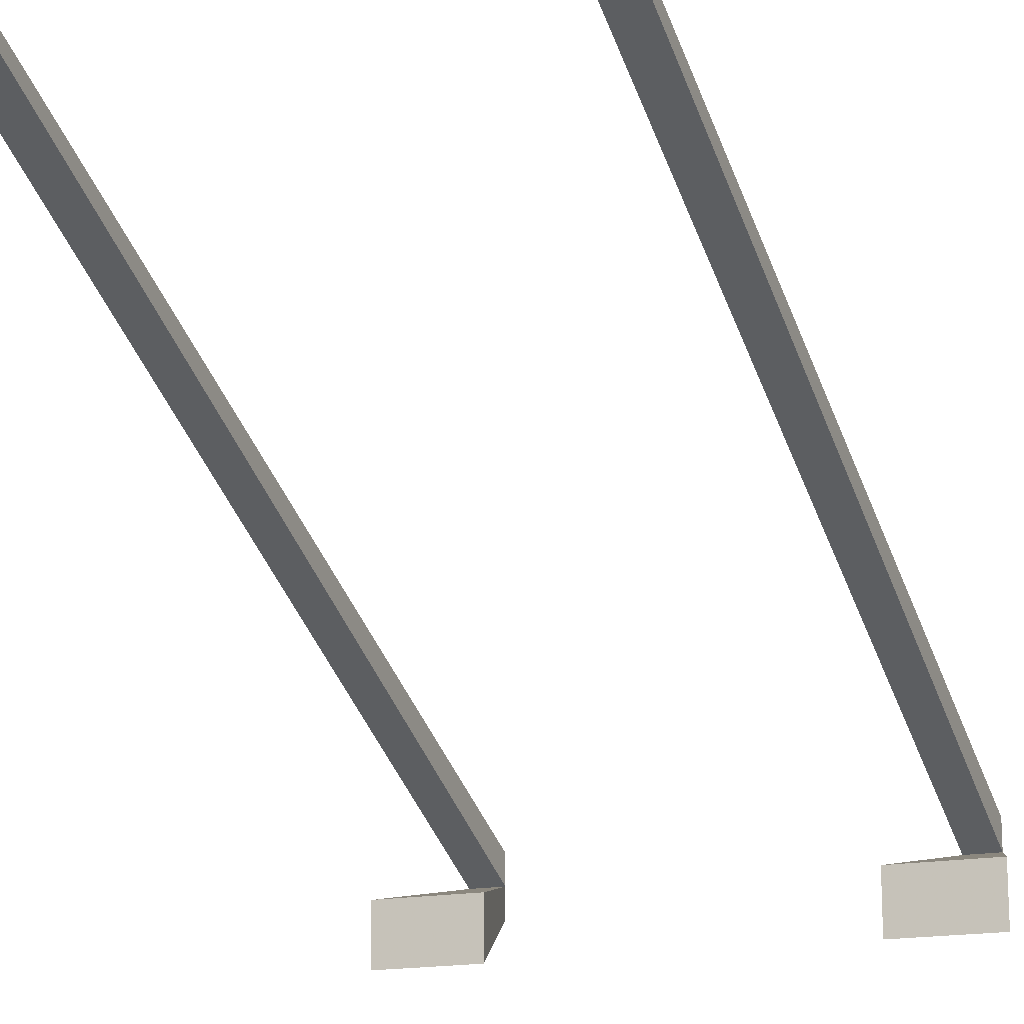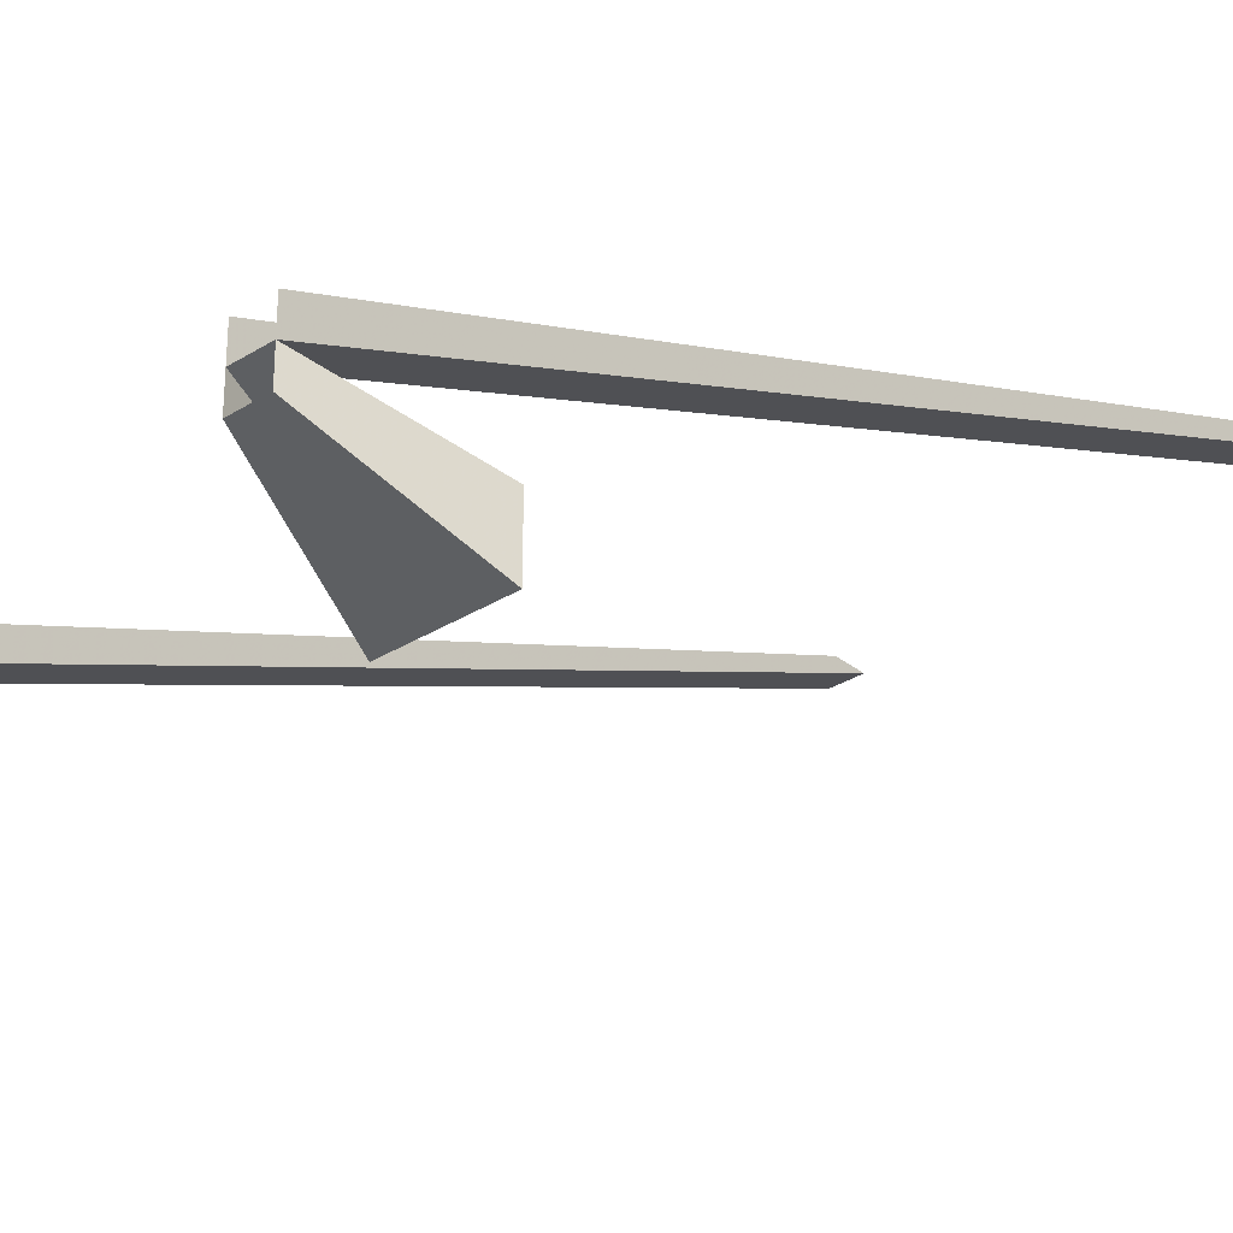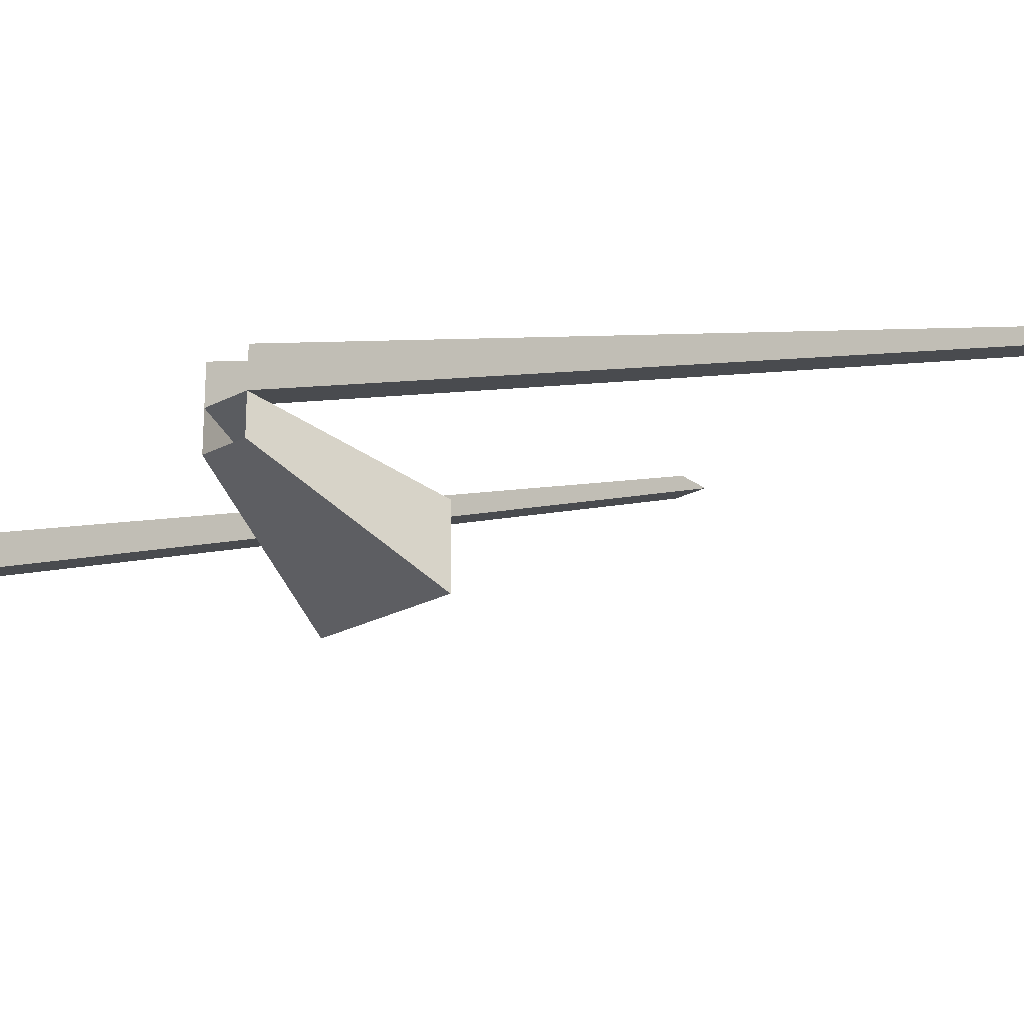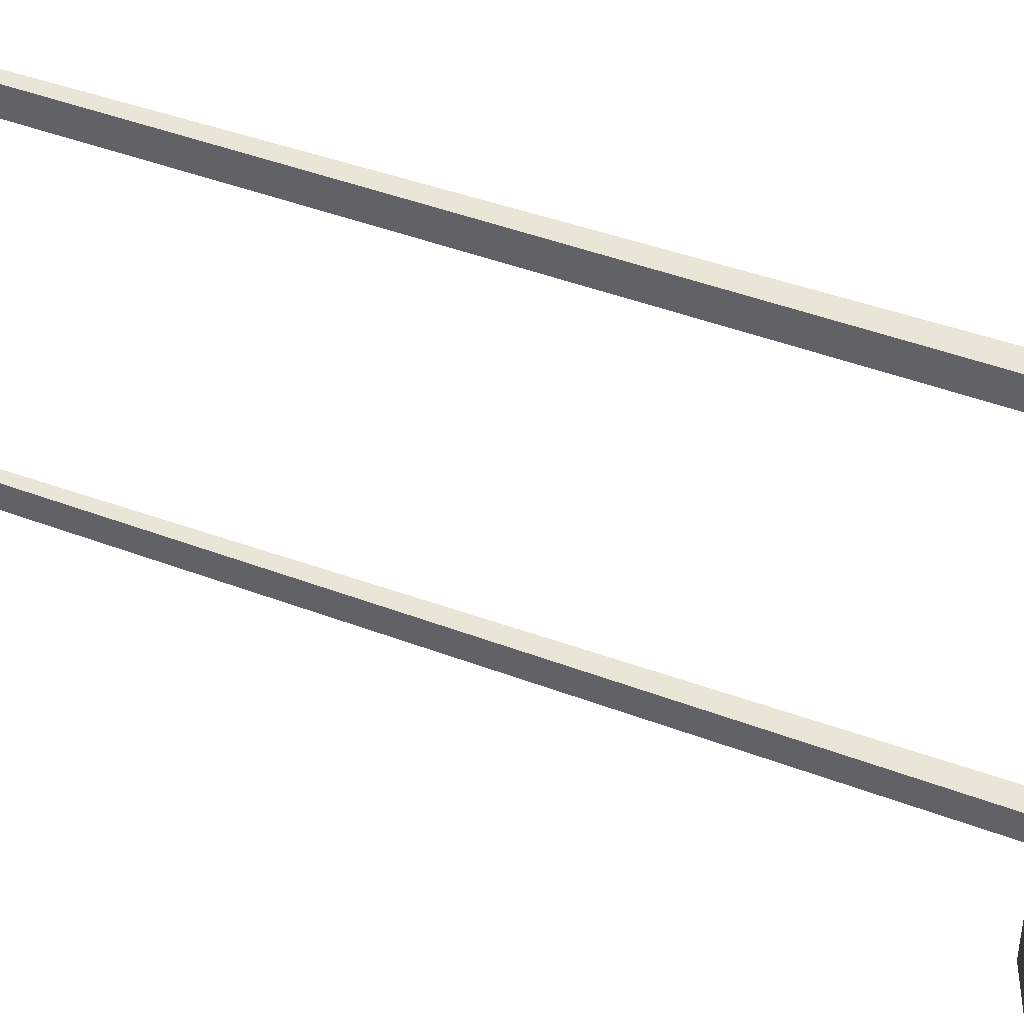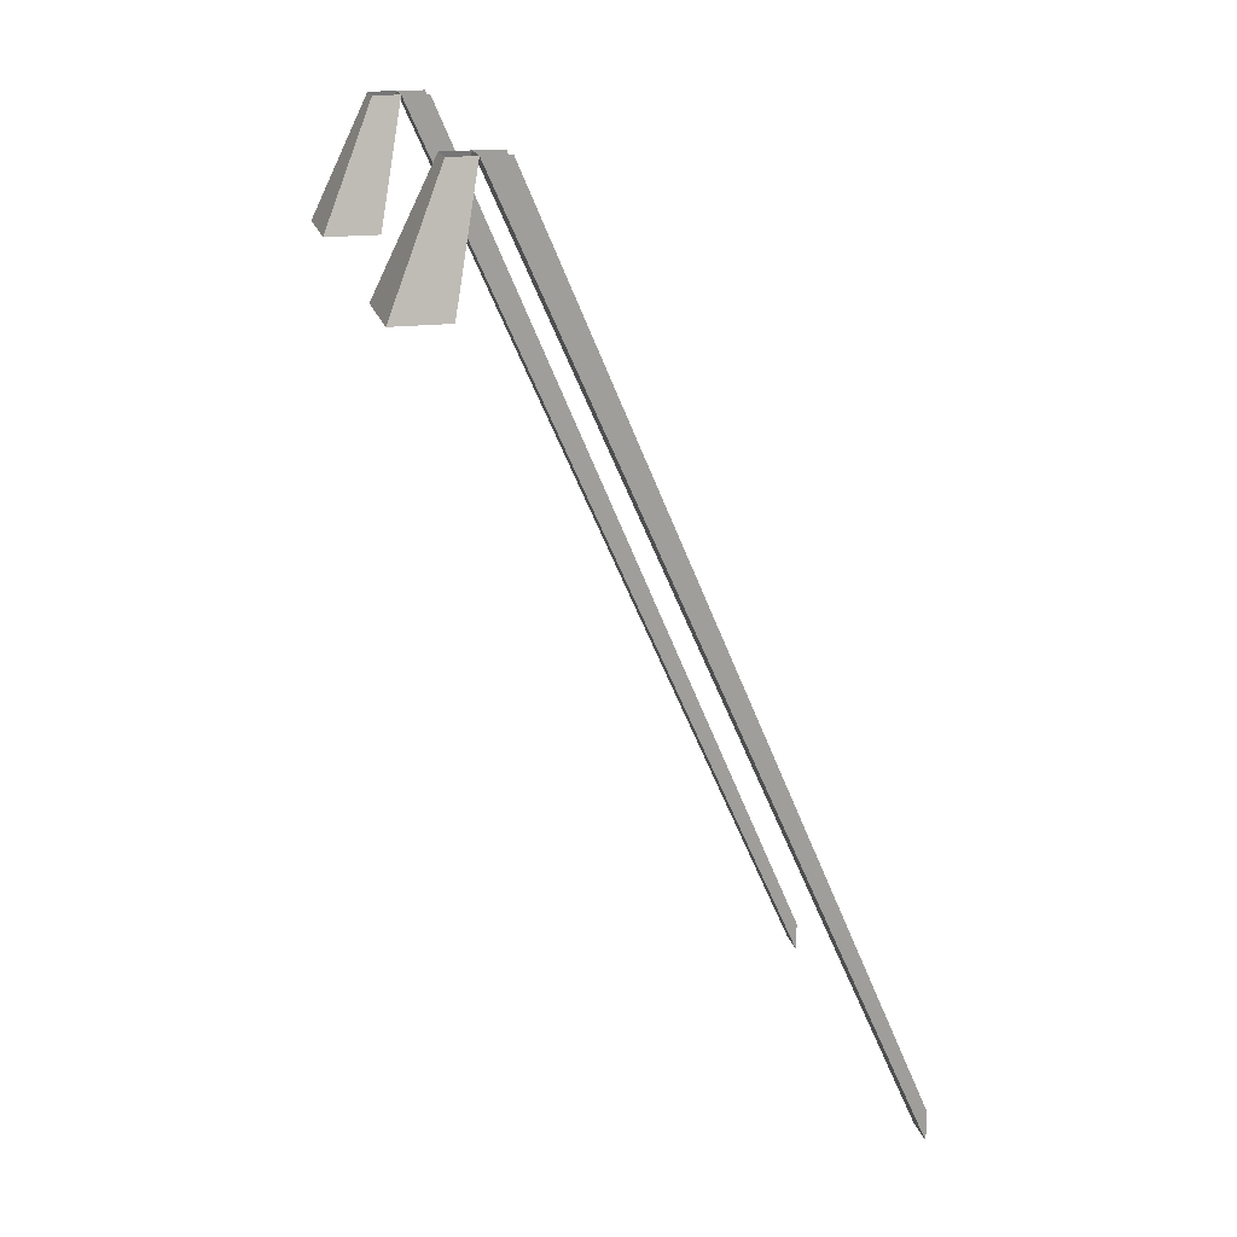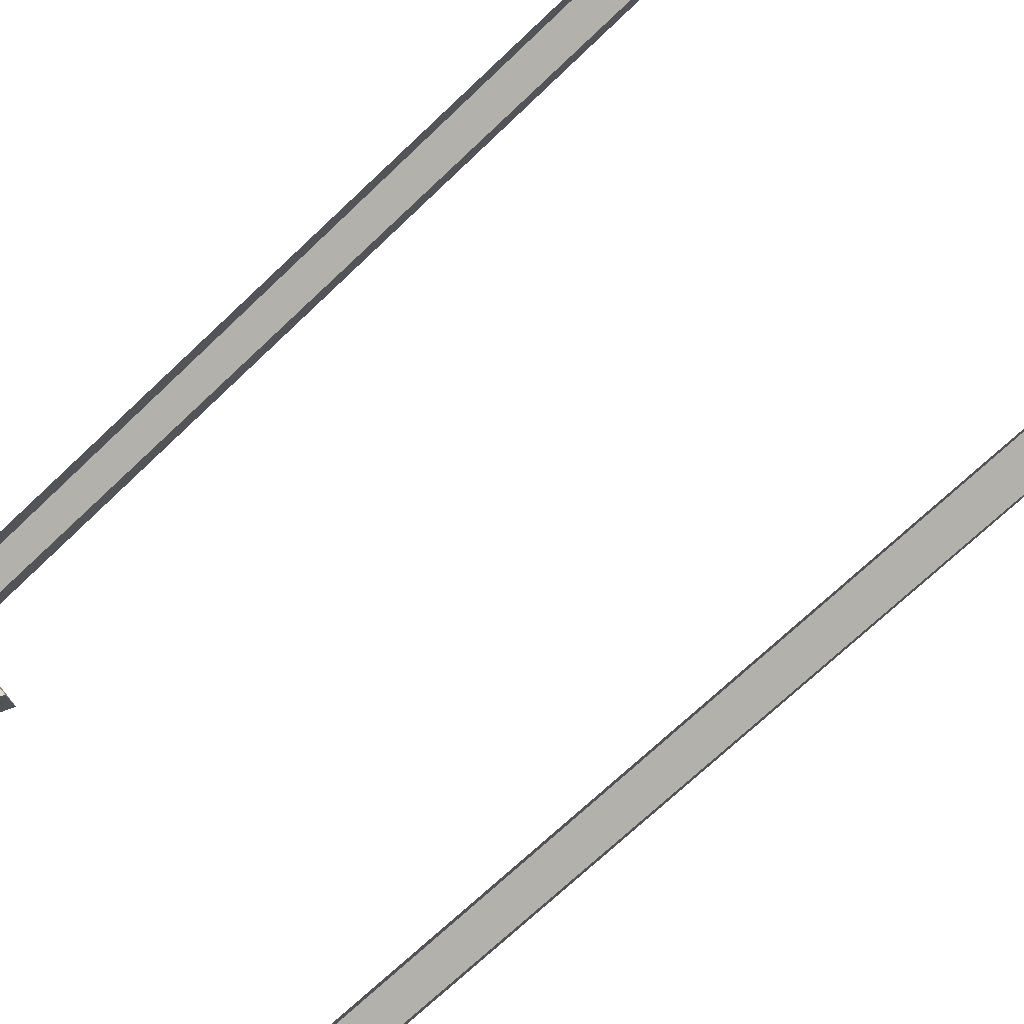
<metadata>
{"format":"obj","ext":"obj","renderer":"f3d","projection":"perspective","resolution":1024,"background":"white","views":[{"elev":-16.5,"azim":21.2,"up":"+Z"},{"elev":-31.6,"azim":-138.4,"up":"+Z"},{"elev":-25.1,"azim":-139.6,"up":"+Z"},{"elev":-43.4,"azim":90.7,"up":"+Z"},{"elev":19.1,"azim":-103.5,"up":"+Y"},{"elev":77.4,"azim":-128.6,"up":"+Z"}]}
</metadata>
<code>
o object/6577
v 56 0 -41
v 56 0 -34
v 56 -232 64
v 56 -240 64
v 48 0 -41
v 64 -32 -48
v 56 0 -48
v 64 -32 -62
v 40 -32 -62
v 48 0 -48
v 40 -32 -48
v 48 0 -34
v 48 -240 64
v 48 -232 64
v -48 0 -41
v -48 0 -34
v -48 -232 64
v -48 -240 64
v -56 0 -41
v -40 -32 -48
v -48 0 -48
v -40 -32 -62
v -64 -32 -62
v -56 0 -48
v -64 -32 -48
v -56 0 -34
v -56 -240 64
v -56 -232 64
f 1 2 3
f 1 3 4
f 1 4 5
f 1 5 6
f 1 6 7
f 7 6 8
f 7 8 9
f 7 9 10
f 10 9 5
f 5 9 11
f 5 11 6
f 6 11 9
f 6 9 8
f 12 5 13
f 12 13 14
f 5 4 13
f 15 16 17
f 15 17 18
f 15 18 19
f 15 19 20
f 15 20 21
f 21 20 22
f 21 22 23
f 21 23 24
f 24 23 19
f 19 23 25
f 19 25 20
f 20 25 23
f 20 23 22
f 26 19 27
f 26 27 28
f 19 18 27

</code>
